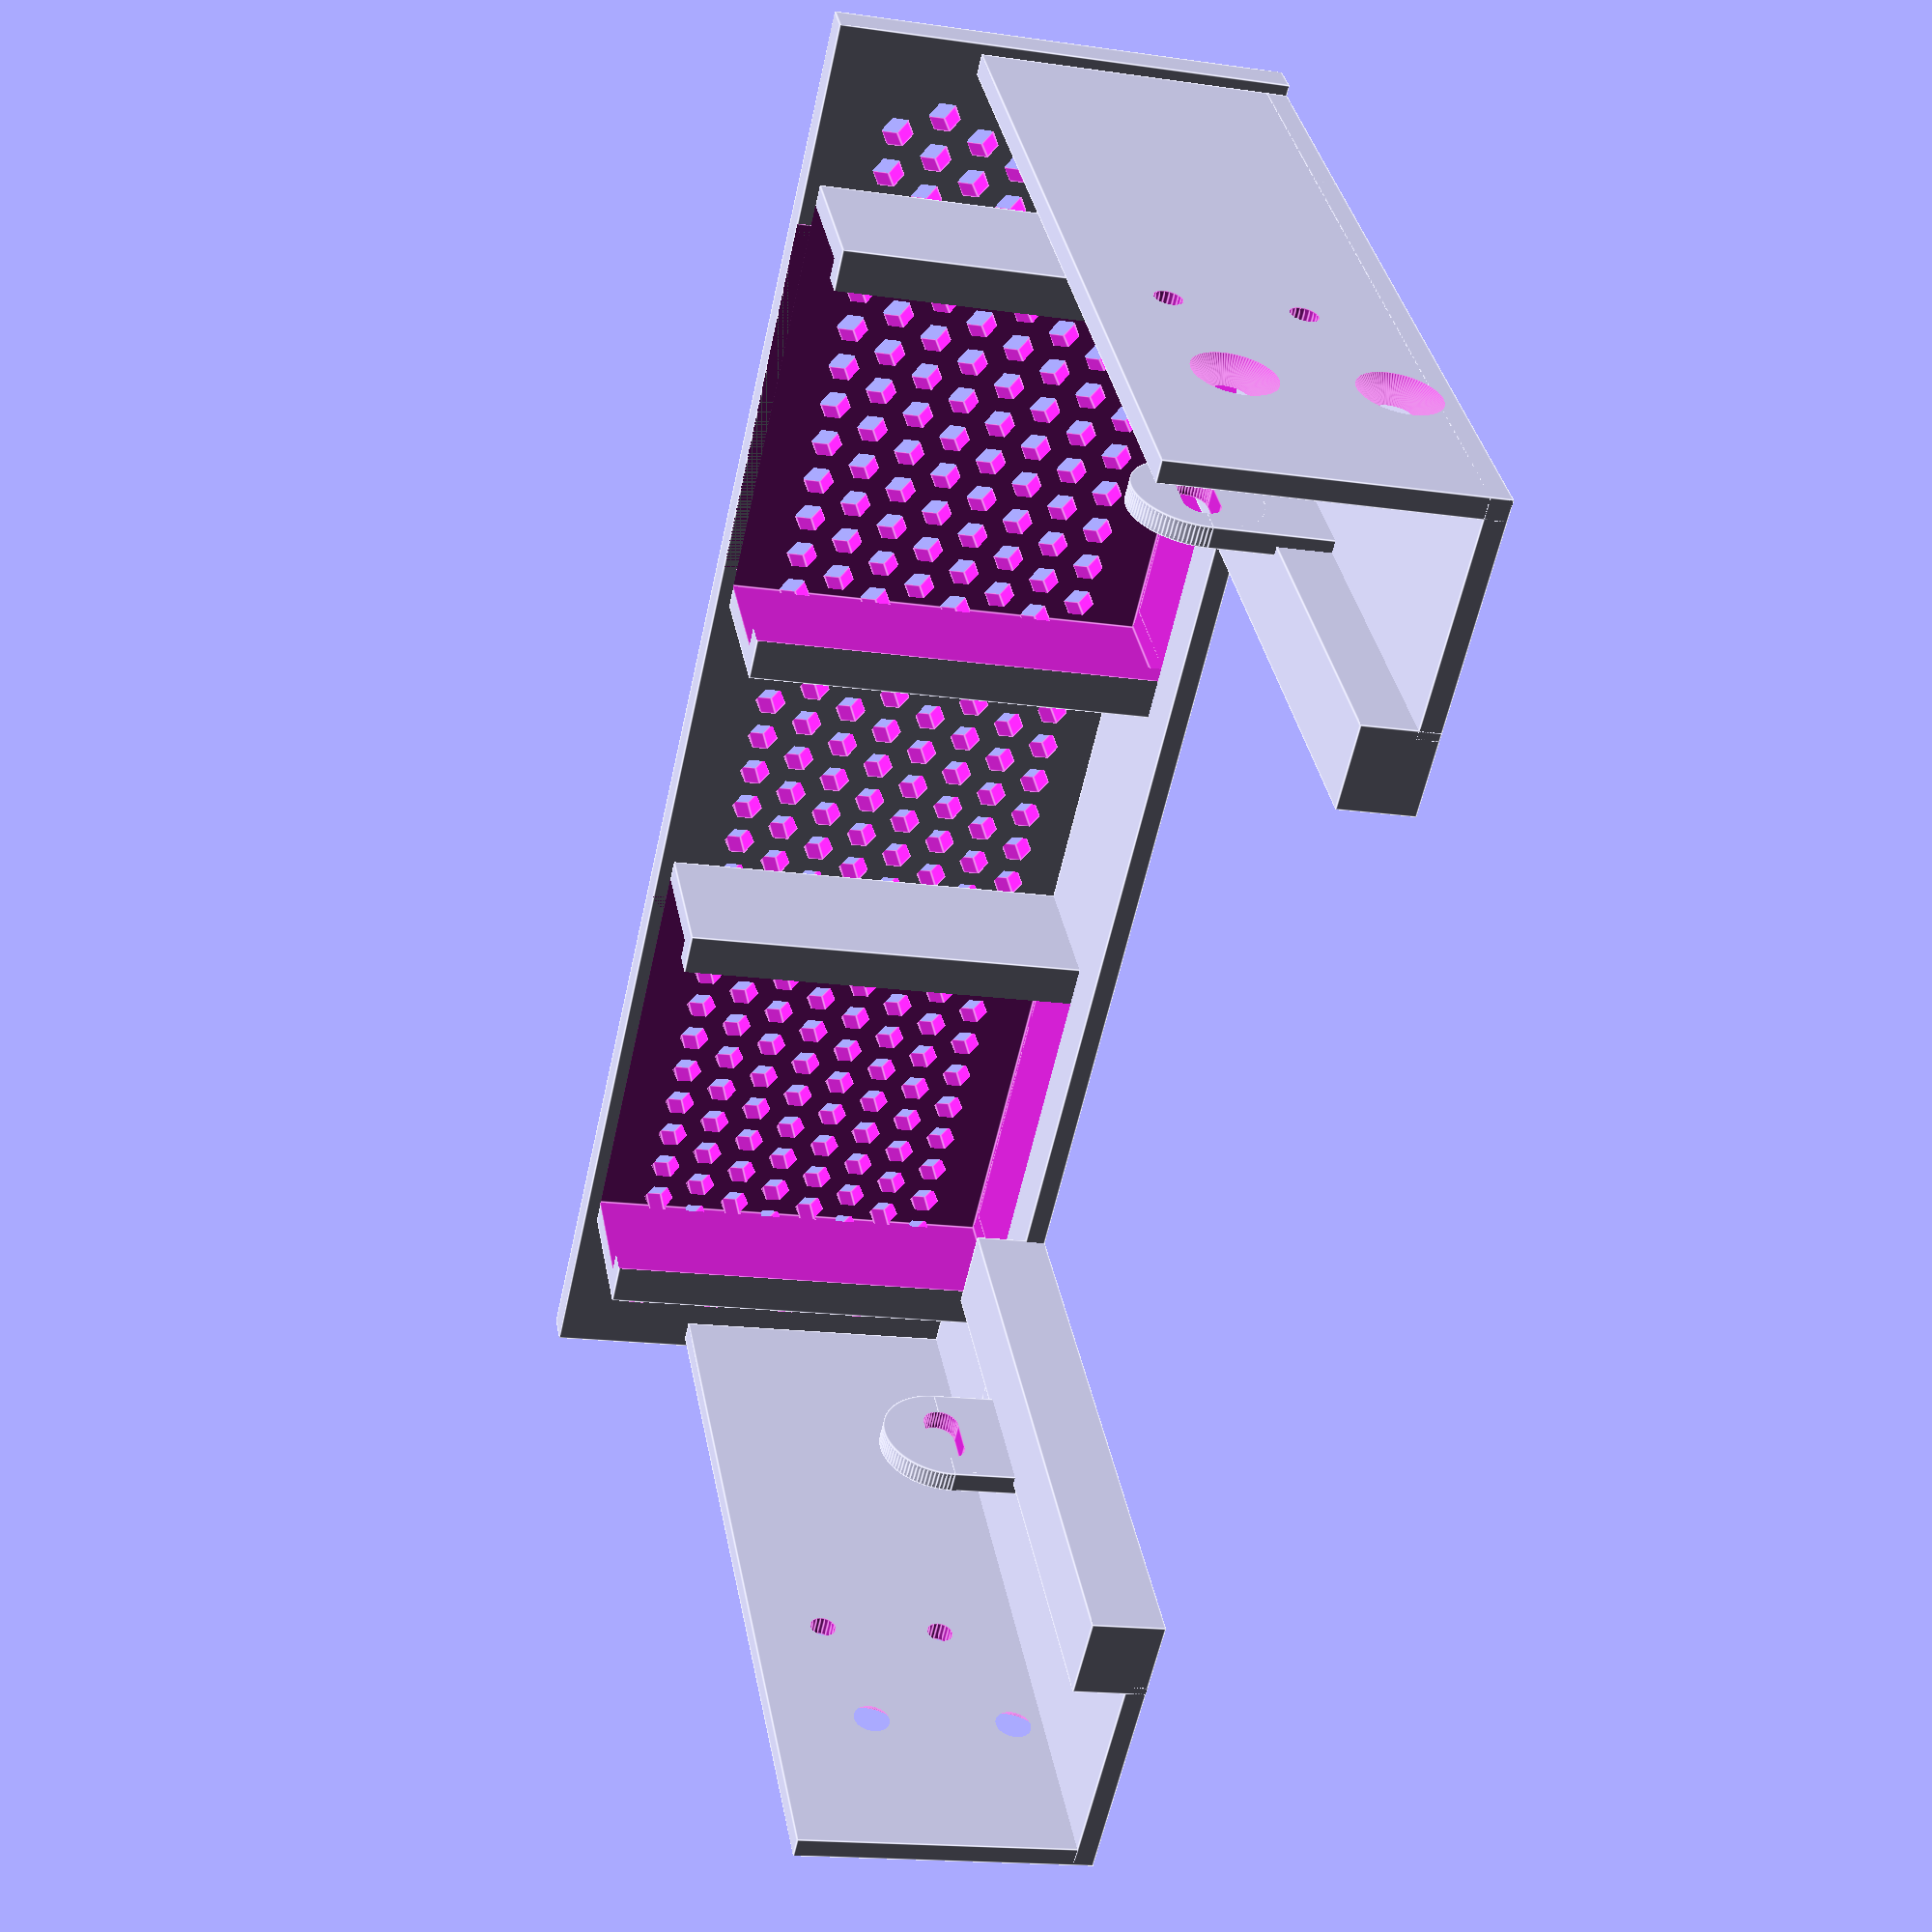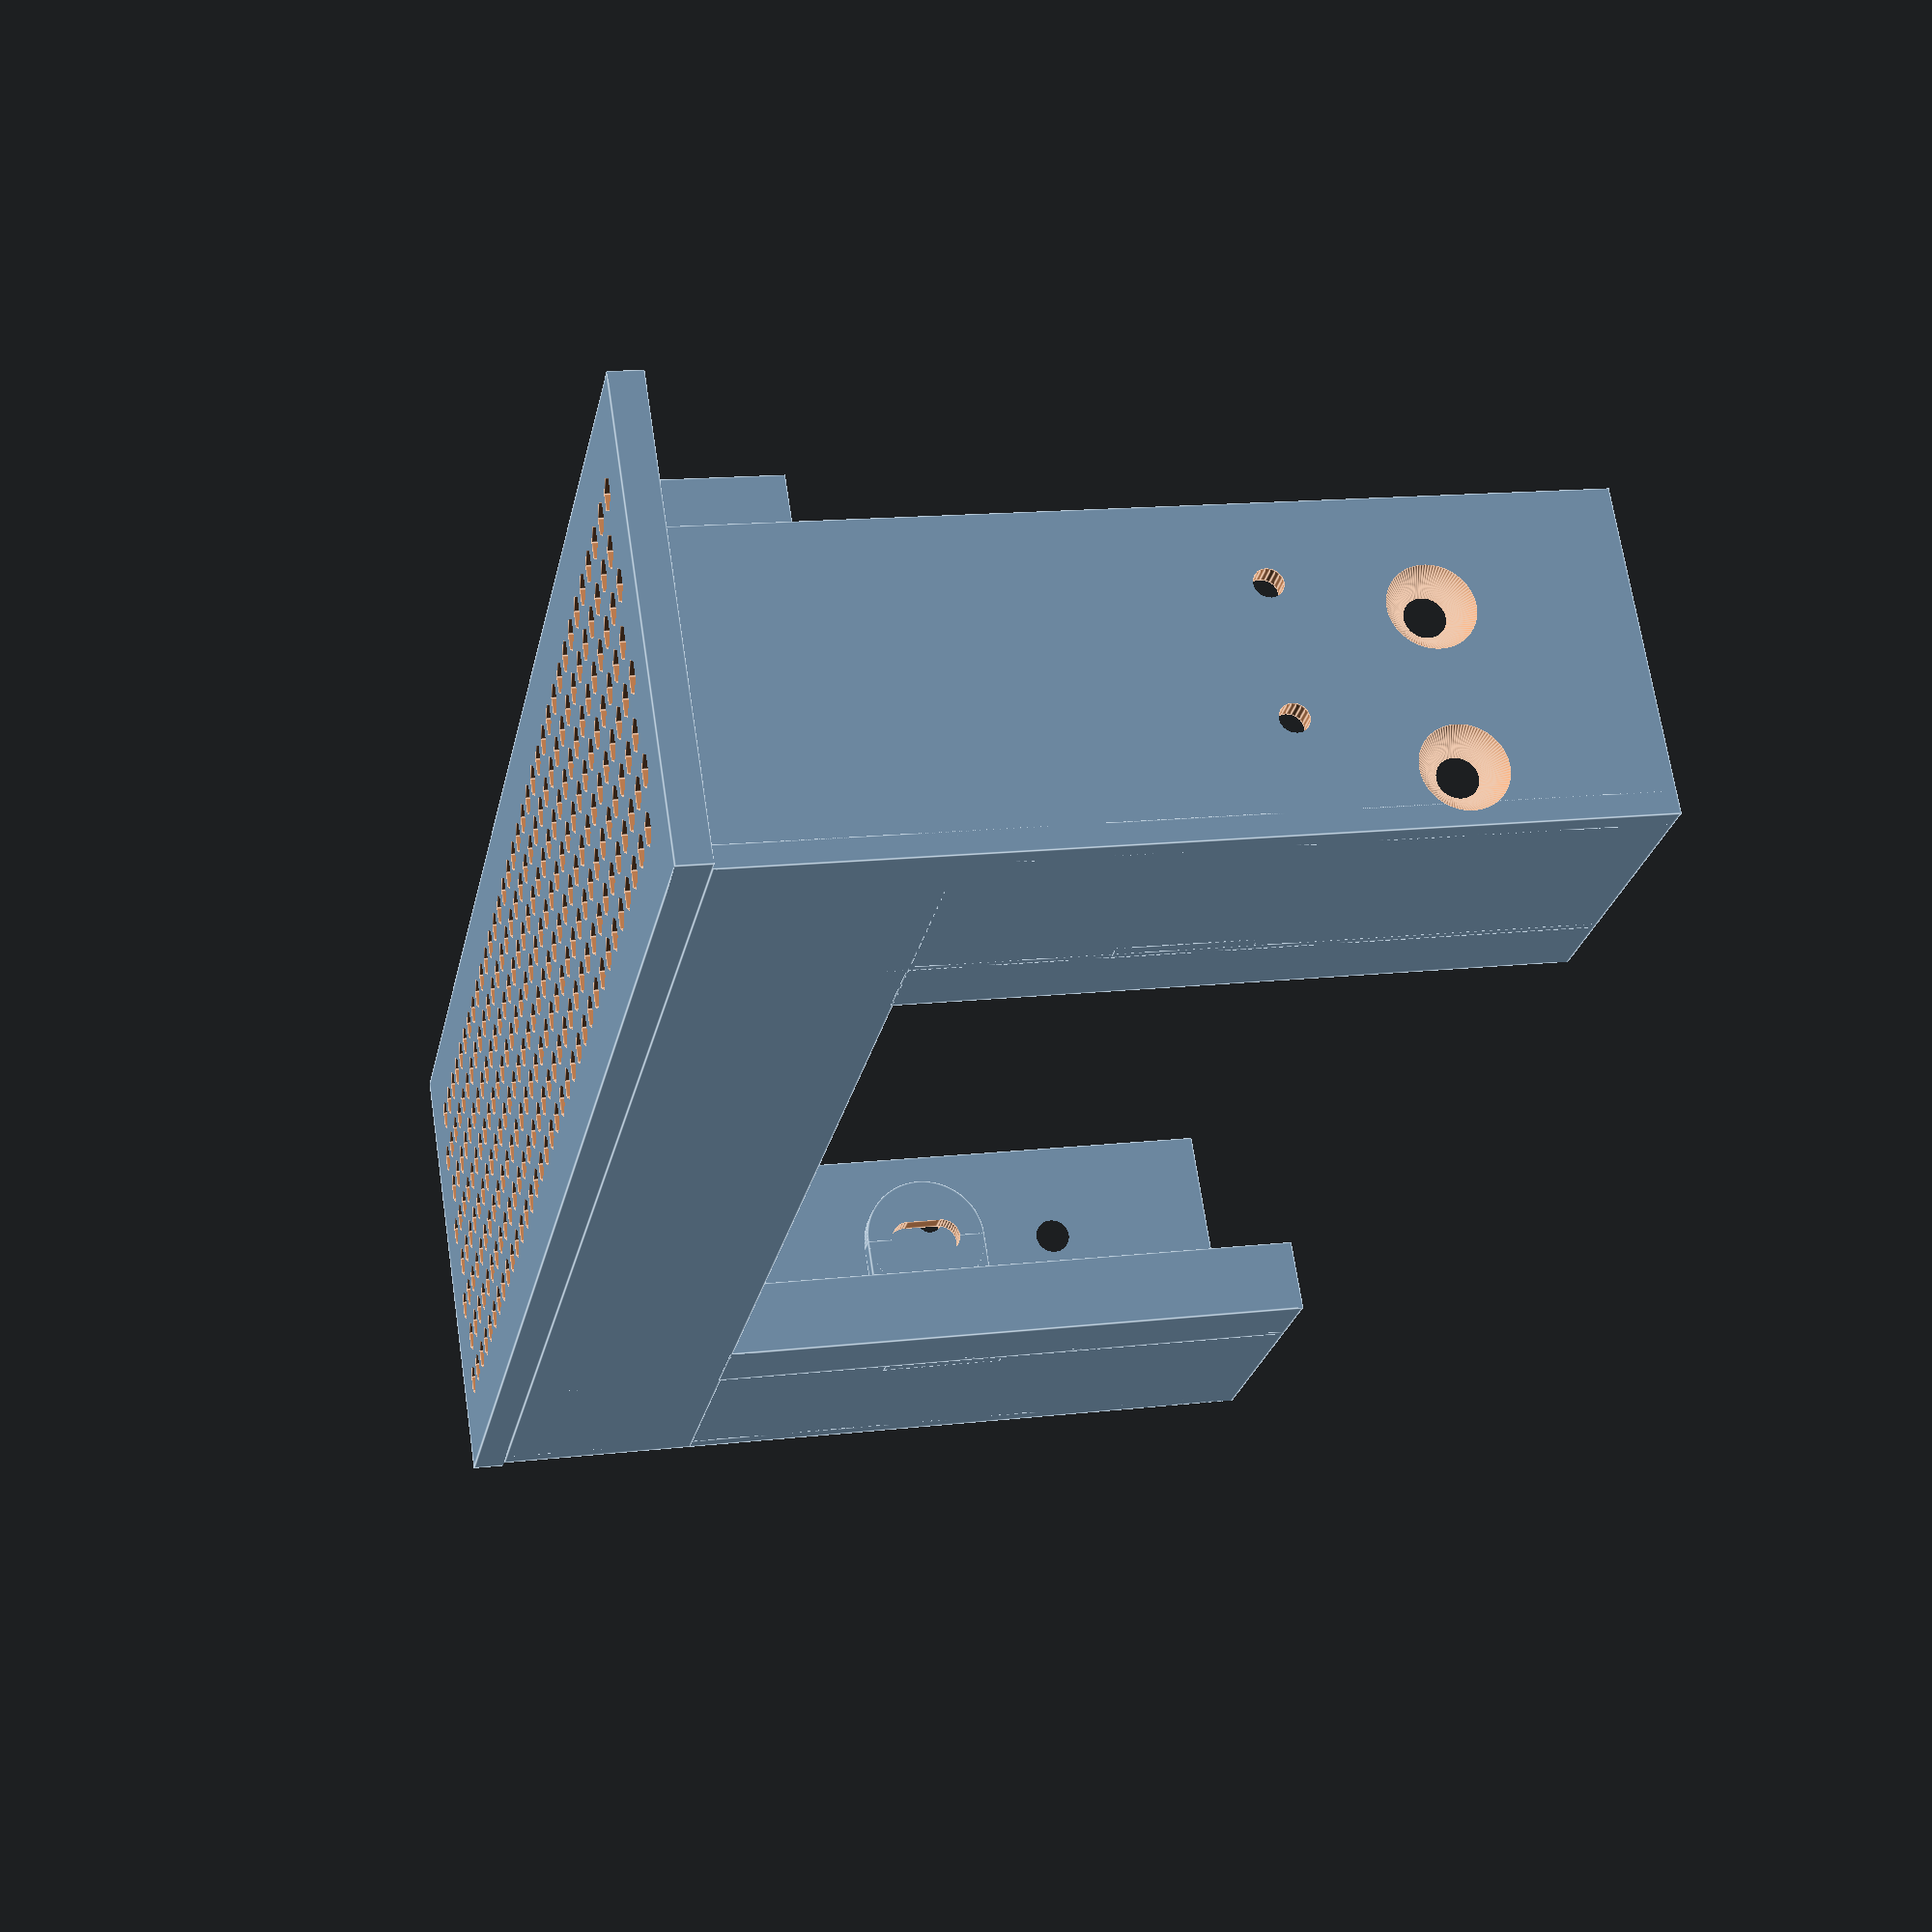
<openscad>
// ****************************************************************************
// Customizable PC Bay Frame
// Author: Peter Holzwarth
// ****************************************************************************
// https://en.wikibooks.org/wiki/OpenSCAD_User_Manual/The_OpenSCAD_Language

/* [General] */

menu= "FrontBay"; // [FrontBay,DiskBay35,DiskBay25]

frontThick= 3; // Thickness of the front side
sideThick= 2; // Thickness of the side walls
screwDia= 3; // Diameter of screws used, typically 3mm

/* [Front Bay] */
//  Use "short" for small front bays or plates only, else use "long"
bayLength= "short"; // [long,short]

/* [Disk Bay] */
// True to show a front, or false for an inner-only frame
withFront= "yes"; // [yes,no]
// Number of fans to install for disk bays
numberOfFans= 2; // [0:3]
fanWidth= 11;

openingPattern= "yes"; // [yes,no]
openingPatternDia= 3;
openingPatternXSpc= 2;
openingPatternYSpc= 2;
openingPatternShift= 2;
openingPatternAngle= 30;
openingPatternFn= 6;
openingPatternXSpaceFromFrame= 5;
openingPatternYSpaceFromFrame= 7;

/* [Other Parameters] */
spc= 0.5; // spacing around front opening
$fn=100; // rounding of larger curves

/* [Hidden] */

// 5.25" screw positions, see https://doc.xdevs.com/doc/Seagate/SFF-8551.PDF
F525_A2= 42.3; // front side height
F525_A3= 148; // front side width
F525_A5= 146.05; // inner part width
F525_A10= 47.4; // first side screw distance from front
F525_A11= 79.25; // second side screw distance from first
F525_A13= 10; // side screws height, mandatory lower one
F525_A14= 21.84;  // side screws height, optional upper one

// 3.5" screw positions, see https://doc.xdevs.com/doc/Seagate/SFF-8301.PDF
F35_A1_1= 17.8; // inner height - slim
F35_A1_2= 26.1; // inner height - regular
F35_A1_3= 42; // inner height - full height
F35_A2= 147; // length
F35_A2_panelOffset= 5; // additional length
F35_A3= 101.6; // width
F35_A4= 95.25; // screw distance side-to-side
F35_A6= 44.45; // bottom mid screw from rear screw
F35_A7= 41.28; // bottom rear screw from rear end
F35_A8= 28.5; // side rear screw from rear end
F35_A9= 41.6; // side mid screw from rear screw
F35_A9_2= 101.6; // side front screw from rear screw
F35_A13= 76.20; // bottom front screw from rear screw

// 2.5" screw positions, see https://doc.xdevs.com/doc/Seagate/SFF-8201.PDF
F25_A1_8= 7; // SSD height - typical SSD
F25_A4= 69.85; // SSD width
F25_A6= 100.45; // SSD length
F25_A6_shift= 3; // disk shift
F25_A23= 3; // screw height
F25_A52= 14; // rear screw from back end
F25_A53= 90.6; // front screw from back end

shiftForFans= (/*menu!="FrontBay" &&*/ numberOfFans>0) ? 20 : 0; // if fans are to be used, shift disks further inwards

F_x0= F525_A10+10 + (bayLength=="short"?0:F525_A11)+shiftForFans; // total length of inside
bsd= (F525_A5-F35_A3)/2; // space between 5.25" and 3.5" side walls

Menu();

module Menu() {
    difference() {
        union() {
            // Front side
            Front525();

            // 5.25 left and right sides
            difference() {
                Side525(menu=="DiskBay25");
                Side525ScrewMask();
            }
            translate([0,F525_A5-sideThick,0]) difference() {
                Side525(menu=="DiskBay25");
                Side525ScrewMask();
            }

            // Bottom stabilizers
            BottomStripe525();
            translate([0,F525_A5-bsd,0]) BottomStripe525();
            BottomStripe52LR(withFront);

            // special parts for the different models
            if (menu=="FrontBay") {
                FrontBay_add();
            } if (menu=="DiskBay35") {
                DiskBay35_add();
            } else if (menu=="DiskBay25") {
                DiskBay25_add();
            }
            if (/*menu!="FrontBay" &&*/ numberOfFans>0) {
                Fan_add();
            }
        }
        // special removals for the different models
        if (menu=="FrontBay") {
            // FrontBay_rem();
            DiskBay25_rem();
        } if (menu=="DiskBay35") {
            DiskBay35_rem();
        } else if (menu=="DiskBay25") {
            DiskBay25_rem();
        }
        if (/*menu!="FrontBay" && */numberOfFans>0) {
            Fan_rem();
        }
    }
}

// ********************************************************************************
// 5.25" modules
// ********************************************************************************

// 5.25" front side
module Front525() {
    translate([0,-(F525_A3-F525_A5)/2,0]) cube([frontThick, F525_A3, F525_A2]);
}

// For 5.25" front side w/o 3.5" space, the opening pattern
module FrontOpeningPattern() {
    for (x= [-F525_A5+openingPatternXSpaceFromFrame: openingPatternXSpc*2: F525_A5]) {
        for (y= [openingPatternYSpaceFromFrame: openingPatternYSpc*2: F525_A2]) {
            // position of next opening
            tx= x+y/(openingPatternYSpc*2)*openingPatternShift;
            ty= y;
            // is it visible? 
            if (tx >= openingPatternXSpaceFromFrame && tx <= F525_A5-openingPatternXSpaceFromFrame) {
                if (ty >= openingPatternYSpaceFromFrame && ty <= F525_A2-openingPatternYSpaceFromFrame) {
                    // then draw it
                    translate([tx,ty,0]) 
                        rotate([0,0,openingPatternAngle]) 
                            cylinder(r=openingPatternDia/2, h= frontThick+0.02, $fn= openingPatternFn);
                }
            }
        }
    }
}

// 5.25" side wall
module Side525(fullHeight= false) {
    h= fullHeight ? F525_A2-1 : 29;
    translate([-F_x0,0,0]) cube([F_x0,sideThick,h]);
}

// 5.25" bottom stripe from left to right
module BottomStripe52LR(withFront="yes") {
    add= (withFront=="yes")?0:15;
    translate([-bsd-add+frontThick,0,0]) cube([bsd+add-frontThick,F525_A5,sideThick]);
}

// 5.25" bottom stripe front to back
module BottomStripe525() {
    translate([-F_x0,0,0]) cube([F_x0,bsd,sideThick]);
}

// 5.25" side screw masks
module Side525ScrewMask() {
    for (x = [-F525_A10,-F525_A10-F525_A11]) {
        for (z = [F525_A13,F525_A14]) {
            translate([x, -0.01, z]) rotate([-90,0,0]) cylinder(r=screwDia/2-0.2, h= sideThick+0.02, $fn=20);
        }
    }
}

// ********************************************************************************
// 3.5" front/ disk bay and its support modules
// ********************************************************************************

// Front bay shapes
module FrontBay_add() {
    FD35_add();
}

// Front bay openings
module FrontBay_rem() {
    // opening for 3.5" front panel
    Front35();
    FD35_rem();
}

// Disk bay shapes
module DiskBay35_add() {
    FD35_add();
}

module FD35_add() {
    translate([0,bsd-sideThick,0]) Mount35Side();
    translate([0,F525_A5-bsd,0]) Mount35Side();
    
    y3= (F525_A5-F35_A4)/2;
    translate([0,y3-4,0]) BottomStripe35_add();
    translate([0,F525_A5-y3-4,0]) BottomStripe35_add();
}

// Disk bay openings
module DiskBay35_rem() {
    if (openingPattern=="yes") {
        // opening pattern
        translate([-0.01,0,0]) rotate([90,0,0]) rotate([0,90,0]) FrontOpeningPattern();
    }
    FD35_rem();
    if (withFront!="yes") {
        translate([-15,-(F525_A3-F525_A5)/2-0.01,-0.01]) cube([15.01+frontThick, F525_A3+0.02, F525_A2+0.02]);
    }
}

module FD35_rem() {
    Mount35ScrewSupport();
    y3= (F525_A5-F35_A4)/2;
    translate([0,y3-4,0]) BottomStripe35_rem();
    translate([0,F525_A5-y3-4,0]) BottomStripe35_rem();
}

// 3.5" front side or mask for 5.25" front side
module Front35() {
    translate([-0.01,(F525_A5-F35_A3)/2-spc,(F525_A2-F35_A1_2)/2-spc]) 
        cube([frontThick+0.02, F35_A3+2*spc, F35_A1_2+2*spc]);
}

// screw side mount positions
S35_x1= F35_A2+F35_A2_panelOffset-F35_A8; // rear screw from front
S35_x2= S35_x1-F35_A9_2; // mid screw from front
S35_x3= S35_x1-F35_A9; // front screw from front

// Big holes for 5.25 side to let screw driver reach the 3.5" side mount positions
module Mount35ScrewSupport() {
    // skip holes that would invalidate a 5.25 screw mount
    xs= shiftForFans==0 ? [-S35_x3,-S35_x2] : [-S35_x3,-S35_x1];
    for (x= xs) {
        for (y= [-0.01, F525_A5-sideThick-0.01]) {
            translate([x-shiftForFans, y, 13]) rotate([-90,0,0]) cylinder(r=12/2,h=sideThick+0.02);
        }
    }
}

// 3.5" screw side mounts
module Mount35Side() {
    xmax= F525_A10+10 + (bayLength=="short"?0:F525_A11);
    for (x = [-S35_x3,-S35_x2,-S35_x1]) {
        if (x >= -xmax) {
            translate([x-shiftForFans, 0, 0]) Mount35Side1();
        }
    }
}

// one side piece to fix 3.5" screw
module Mount35Side1() {
    difference() {
        union() {
            translate([0,0,13]) rotate([-90,0,0]) cylinder(r=12/2,h=sideThick);
            translate([-12/2,0,0]) cube([12,sideThick,13]);
        }
        translate([-7/2,-0.01,13]) rotate([-90,0,0]) Longhole(7, 3.5, sideThick+0.02);
    }
}

// 3.5" bottom screws
// sh35= (F525_A2-F35_A1_2)/2-spc;
sh35= 7;

// the bottom stripes to mount 3.5" devices from the bottom
module BottomStripe35_add() {
    xx= F35_A2+F35_A2_panelOffset-F35_A7+5;
    xmax= F525_A10+10 + (bayLength=="short"?0:F525_A11);
    x= min(xx, xmax);
    translate([-x-shiftForFans,0,0]) cube([x+1,8,sh35]);
}

module BottomStripe35_rem() {
    translate([-shiftForFans,4,-0.01]) {
        // screw thread
        Mount35BottomScrewMasks();
        // screw head
        Mount35BottomScrewMasks(true);
    }
}

// three screw holes, used for threads and heads
module Mount35BottomScrewMasks(screwHeads= false) {
    x1= F35_A2+F35_A2_panelOffset-F35_A7; // rear screw from front
    x2= x1-F35_A6; // mid screw from front
    x3= x1-F35_A13; // front screw from front
    // for (x = [-32.5,-62.5,-102.5]) {
    for (x = [-x3,-x2,-x1]) {
        translate([x,0,0]) 
            cylinder(r=(screwHeads?screwDia+0.5:screwDia/2), h=sh35+(screwHeads?-2:0.02));
    }
}

// ********************************************************************************
// 2.5" disk bay and its support modules
// ********************************************************************************

// Disk bay shapes
module DiskBay25_add() {
    // middle part
    translate([0,(F525_A5-bsd)/2,0]) BottomStripe525();
    translate([0,(F525_A5-2)/2,0]) Side525(true); // has to be 2mm thick
    // back side stabilizer
    translate([-F_x0+bsd-frontThick,0,0]) BottomStripe52LR("yes");
    // cones to give SSDs their height position
    HalfCones25();
}

// Disk bay openings
module DiskBay25_rem() {
    if (openingPattern=="yes") {
        // opening pattern
        translate([-0.01,0,0]) rotate([90,0,0]) rotate([0,90,0]) FrontOpeningPattern();
    }
    if (numberOfFans > 0) {
        fanStep= F525_A5/numberOfFans;
        for (n= [0:numberOfFans-1]) {
            translate([0,fanStep/2+n*fanStep-20-sideThick,0]) Fan1_rem();
        }
    }
    ScrewHoles25();
    if (withFront!="yes") {
        translate([-15,-(F525_A3-F525_A5)/2-0.01,-0.01]) cube([15.01+frontThick, F525_A3+0.02, F525_A2+0.02]);
    }
}


// 2.5 disk screw holes
module ScrewHoles25() {
    zStep= F525_A2/3;
    for (x= [-F_x0+F25_A52+F25_A6_shift,-F_x0+F25_A53+F25_A6_shift]) {
        for (z= [sideThick+F25_A23:zStep:F525_A2]) {
            translate([x, -0.01, z]) rotate([-90,0,0]) 
                cylinder(r2=screwDia/2+0.25,r1=screwDia/2+sideThick+0.25,h=sideThick+0.02);
            translate([x, F525_A5-sideThick-0.01, z]) rotate([-90,0,0]) 
                cylinder(r1=screwDia/2+0.25,r2=screwDia/2+sideThick+0.25,h=sideThick+0.02);
        }
    }
}

// 2.5 disk support cones
module HalfCones25(flip=false) {
    zStep= F525_A2/3;
    for (x= [-F_x0+16:36:-F_x0+F25_A6]) {
        for (y= [sideThick/2,F525_A5/2]) {
            for (zi= [1,2]) {
                translate([x, y, zi*zStep-3]) HalfCone25(true);
                translate([x, y+F525_A5/2-1, zi*zStep-F25_A23]) HalfCone25(false);
            }
        }
    }
}

// one support cone
module HalfCone25(flip=false) {
    r2= sideThick/2+5;
    difference() {
        cylinder(r1= sideThick/2, r2= r2, h= 5);
        translate([-r2,flip?-r2:0,0]) cube([2*r2,r2,5.01,]);
    }
}

// ********************************************************************************
// Fan support modules
// ********************************************************************************

// fan mount brackets outside
module Fan_add() {
    fanStep= F525_A5/numberOfFans;
    for (n= [0:numberOfFans-1]) {
        translate([0,fanStep/2+n*fanStep-20-sideThick,0]) Fan1_add();
    }
}

// fan mount brackets openings
module Fan_rem() {
    fanStep= F525_A5/numberOfFans;
    for (n= [0:numberOfFans-1]) {
        translate([0,fanStep/2+n*fanStep-20-sideThick,0]) Fan1_rem();
    }
}

// one fan bracket outer shape
module Fan1_add() {
    translate([-fanWidth-2-spc,0,1]) cube([fanWidth+2+spc, 40+2*sideThick,40]);
}

// one fan bracket openings
module Fan1_rem() {
    translate([-fanWidth,sideThick,1]) cube([fanWidth+spc, 40,40.02]);
    translate([-fanWidth-2.01-spc,2*sideThick,1]) cube([fanWidth++2.01+spc, 40-2*sideThick,42]);
}


// ********************************************************************************
// Other support modules
// ********************************************************************************

// ////////////////////////////////////////////////////////////////////////////////
// fast longhole
// Longhole(20, 3, 2);
module Longhole(w, d, th) {
    translate([d/2, 0, 0]) cylinder(r=d/2, h= th, $fn=40);
    translate([w-d/2, 0, 0]) cylinder(r=d/2, h= th, $fn=40);
    translate([d/2, -d/2, 0]) cube([w-d, d, th]);
}

</openscad>
<views>
elev=197.1 azim=50.3 roll=106.0 proj=p view=edges
elev=112.1 azim=168.8 roll=8.5 proj=p view=edges
</views>
